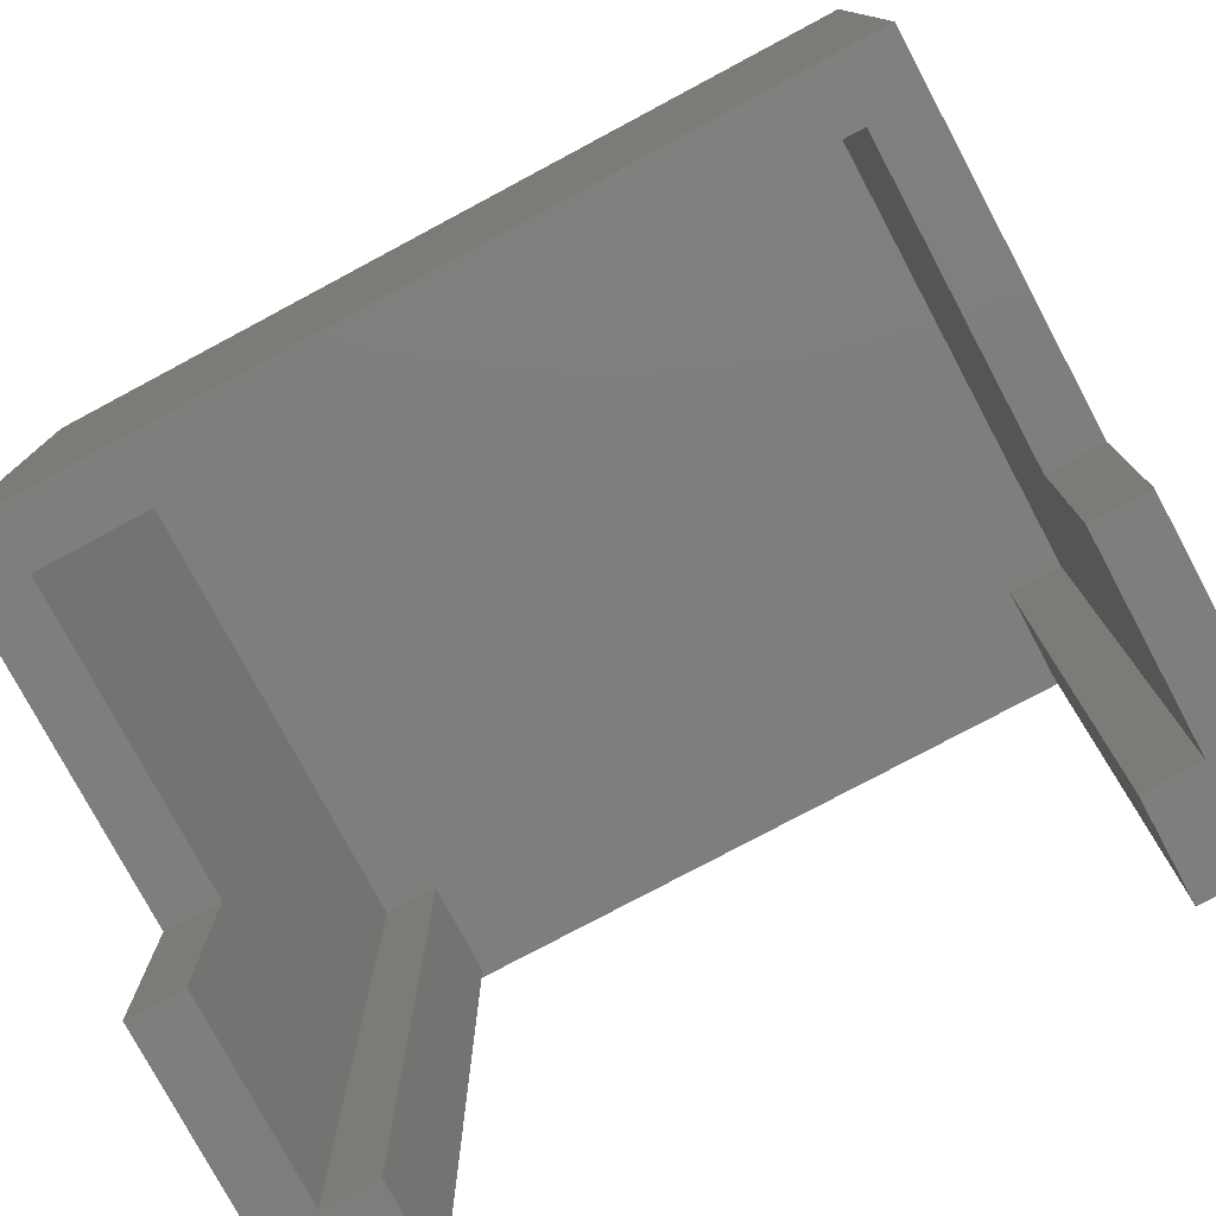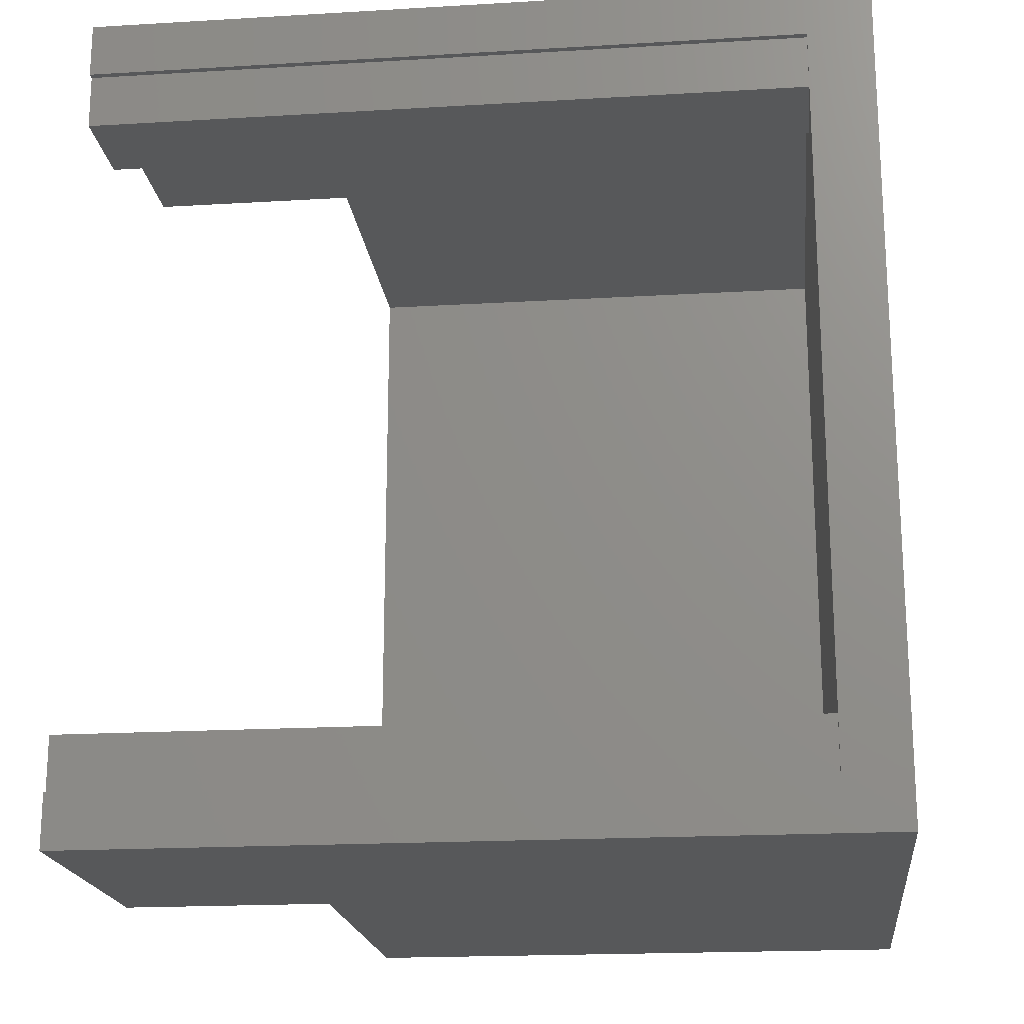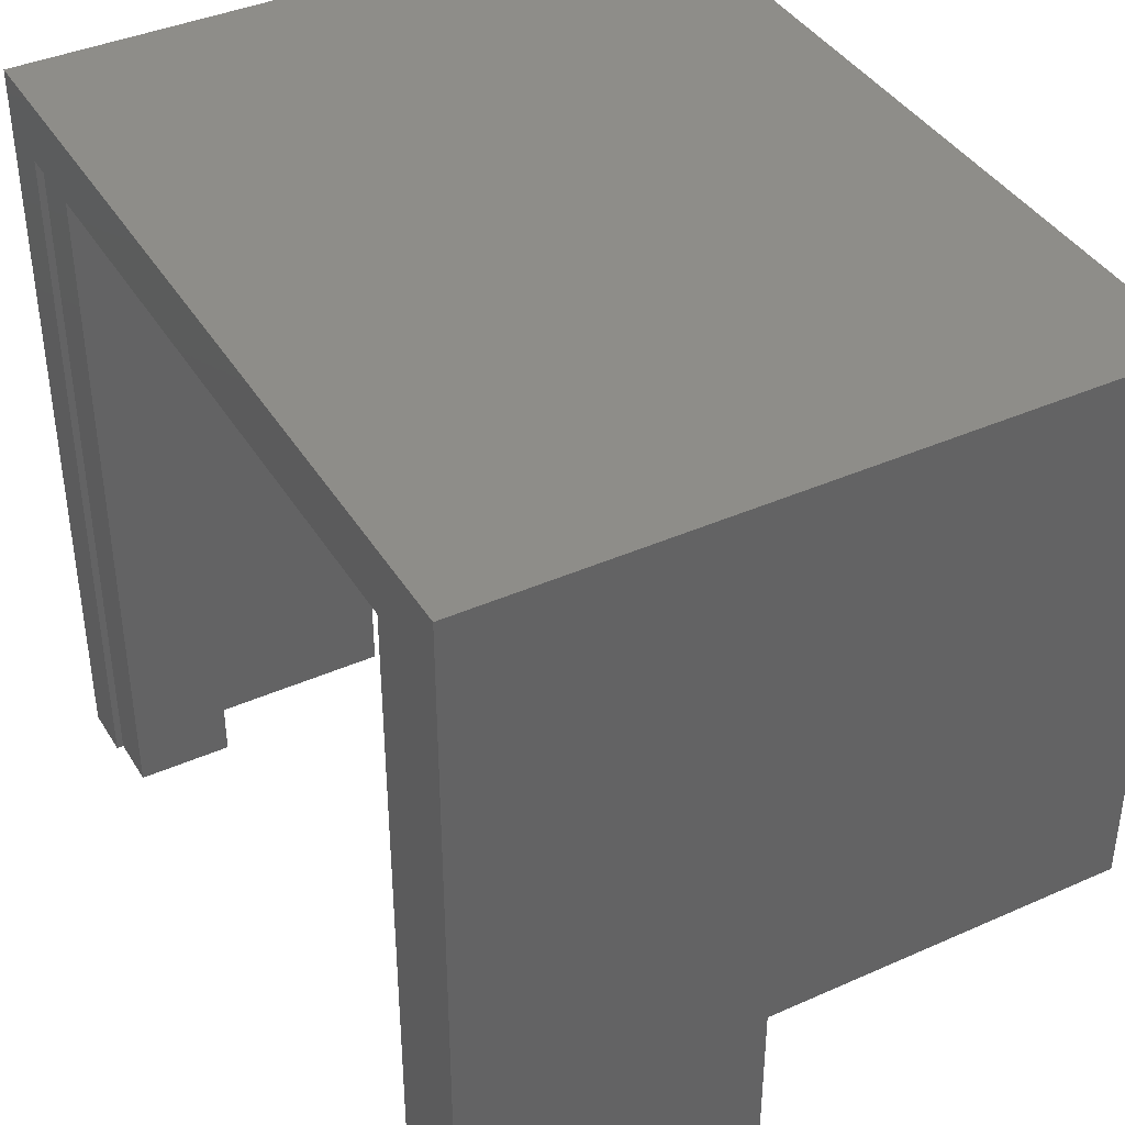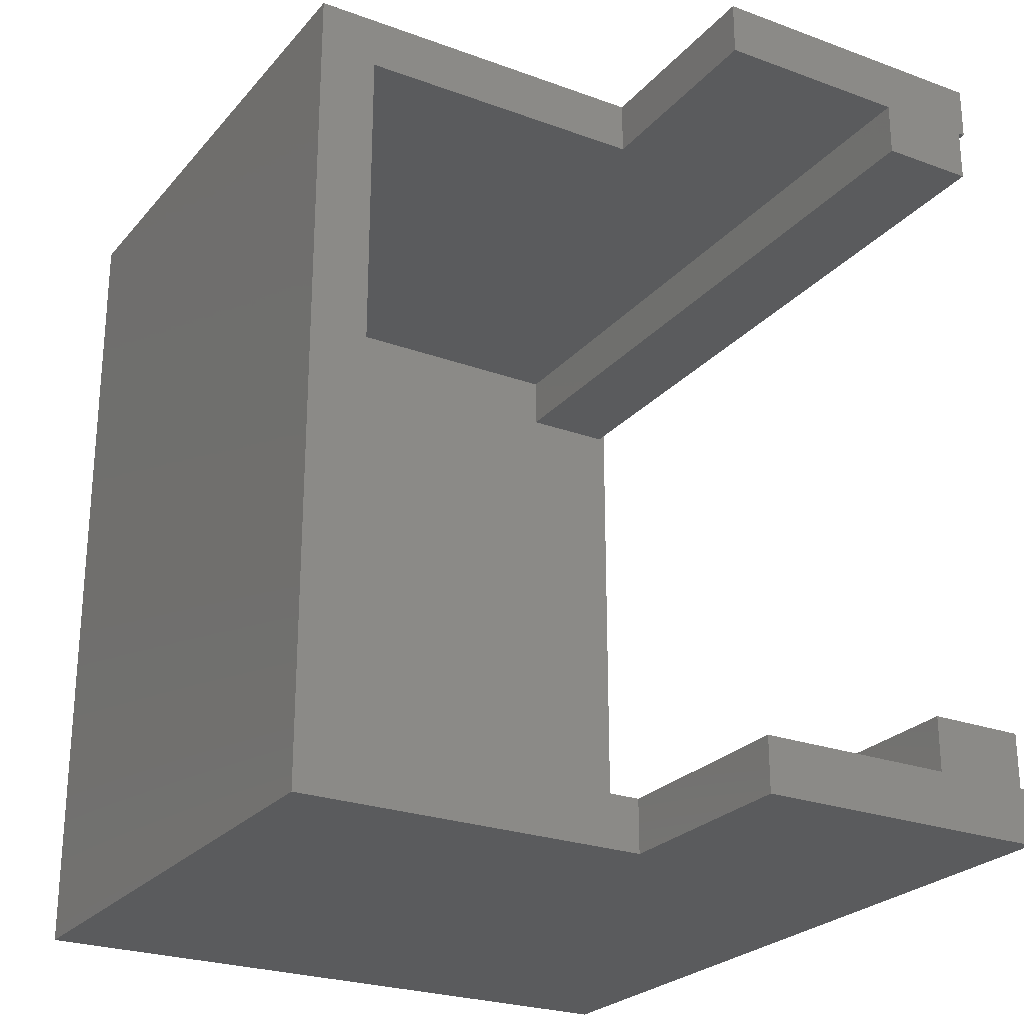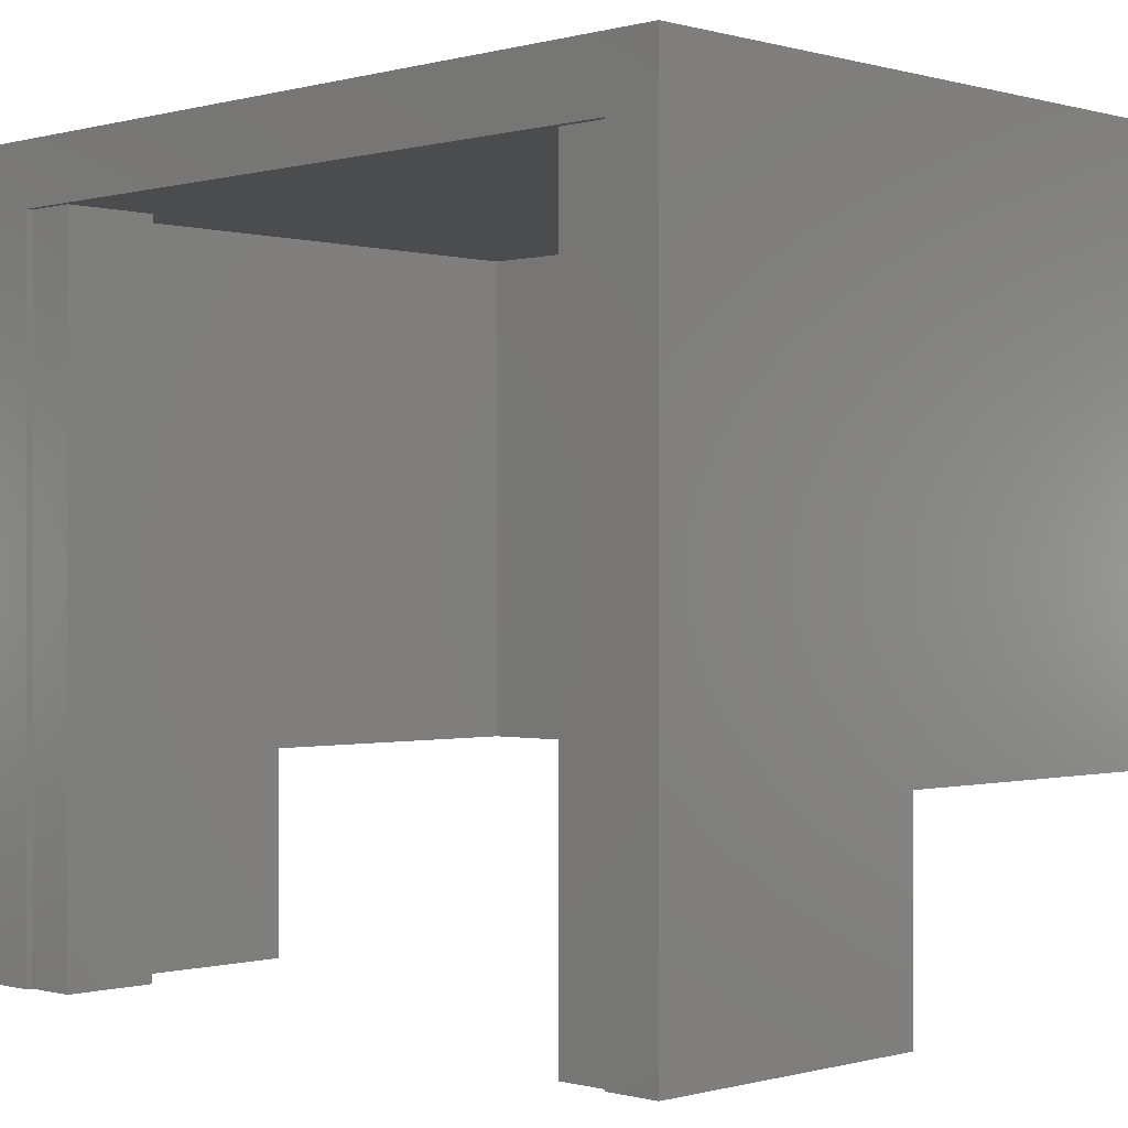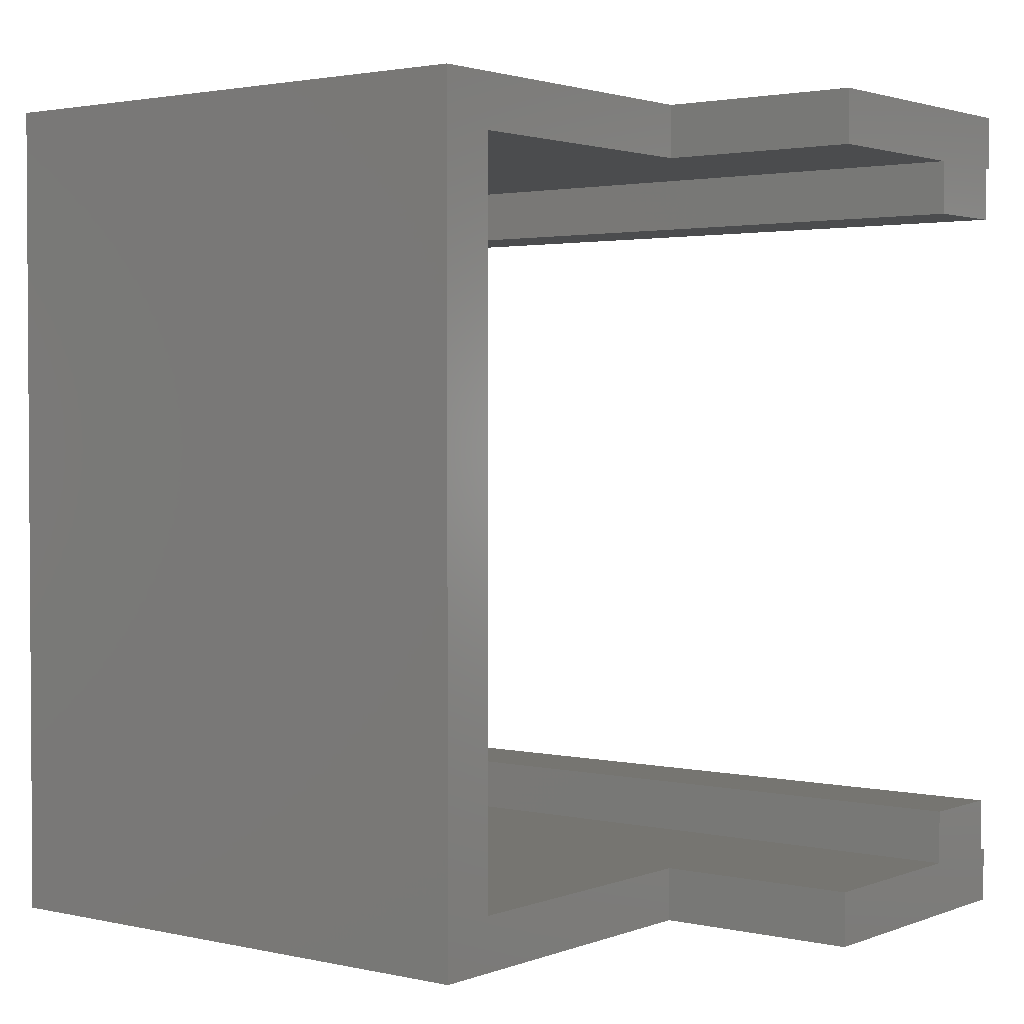
<metadata>
{"format":"stl","ext":"stl","renderer":"f3d","projection":"perspective","resolution":1024,"background":"white","views":[{"elev":-77.9,"azim":118.1,"up":"+Z"},{"elev":-19.1,"azim":-83.6,"up":"+Y"},{"elev":40.0,"azim":-28.7,"up":"+Z"},{"elev":-25.1,"azim":149.4,"up":"+Y"},{"elev":-0.3,"azim":-45.5,"up":"+Z"},{"elev":2.2,"azim":127.8,"up":"+Y"}]}
</metadata>
<code>
# stl→obj: 46 verts, 88 faces
v 22.06 57.15 29.18
v -2.286 88.15 29.18
v -2.286 57.15 29.18
v 22.06 88.15 29.18
v 1.464 61.15 0.4632
v -2.036 59.15 0.4633
v -2.036 61.15 0.4632
v -2.286 57.15 0.4626
v -2.286 59.15 0.4633
v 8.715 57.15 0.4626
v 1.464 59.15 0.4632
v 8.715 59.15 0.4626
v -2.036 61.15 26.83
v 1.464 61.15 26.83
v 1.472 84.15 0.4591
v -2.036 84.15 26.83
v -2.036 84.15 0.4591
v 1.472 84.15 26.83
v 19.86 86.15 26.83
v 1.472 86.15 26.83
v -2.286 61.15 26.83
v -2.286 84.15 26.83
v 1.464 59.15 26.83
v 19.86 59.15 26.83
v 19.86 86.15 8.124
v 19.86 59.15 8.124
v 1.472 86.15 0.4591
v 1.472 86.15 8.124
v 8.724 86.15 8.124
v 8.724 86.15 0.4586
v -2.286 88.15 0.4589
v 8.724 88.15 8.124
v 8.724 88.15 0.4588
v 22.06 88.15 8.124
v 8.715 59.15 8.124
v 1.464 59.15 8.124
v 22.06 57.15 8.124
v 8.715 57.15 8.124
v -2.286 86.15 0.4591
v -2.036 86.15 0.4591
v -2.036 86.15 26.83
v -2.036 86.15 8.124
v -2.286 86.15 26.83
v -2.286 59.15 26.83
v -2.036 59.15 26.83
v -2.036 59.15 8.124
f 1 2 3
f 2 1 4
f 5 6 7
f 6 8 9
f 8 6 10
f 10 6 11
f 11 6 5
f 10 11 12
f 13 5 7
f 5 13 14
f 15 16 17
f 16 15 18
f 19 18 20
f 16 21 22
f 21 16 13
f 13 16 14
f 14 16 18
f 14 18 23
f 23 18 24
f 24 18 19
f 24 25 26
f 25 24 19
f 27 28 15
f 15 20 18
f 20 15 28
f 19 29 25
f 29 19 28
f 28 19 20
f 29 27 30
f 27 29 28
f 31 32 33
f 32 31 2
f 32 2 34
f 34 2 4
f 11 35 12
f 35 11 36
f 35 36 23
f 35 23 24
f 24 26 35
f 34 1 37
f 1 34 4
f 1 38 37
f 10 3 8
f 3 10 38
f 3 38 1
f 33 39 31
f 39 33 40
f 40 33 27
f 40 27 17
f 27 33 30
f 15 17 27
f 32 25 29
f 25 32 34
f 25 34 26
f 26 34 37
f 26 38 35
f 38 26 37
f 30 32 29
f 32 30 33
f 10 35 38
f 35 10 12
f 41 17 16
f 17 41 40
f 40 41 42
f 43 16 22
f 16 43 41
f 42 39 40
f 39 42 43
f 43 42 41
f 3 9 8
f 9 3 44
f 44 3 2
f 44 2 21
f 21 2 22
f 22 2 43
f 43 2 39
f 39 2 31
f 45 6 46
f 6 45 7
f 7 45 13
f 21 45 44
f 45 21 13
f 11 23 36
f 23 11 5
f 23 5 14
f 9 46 6
f 46 9 44
f 46 44 45

</code>
